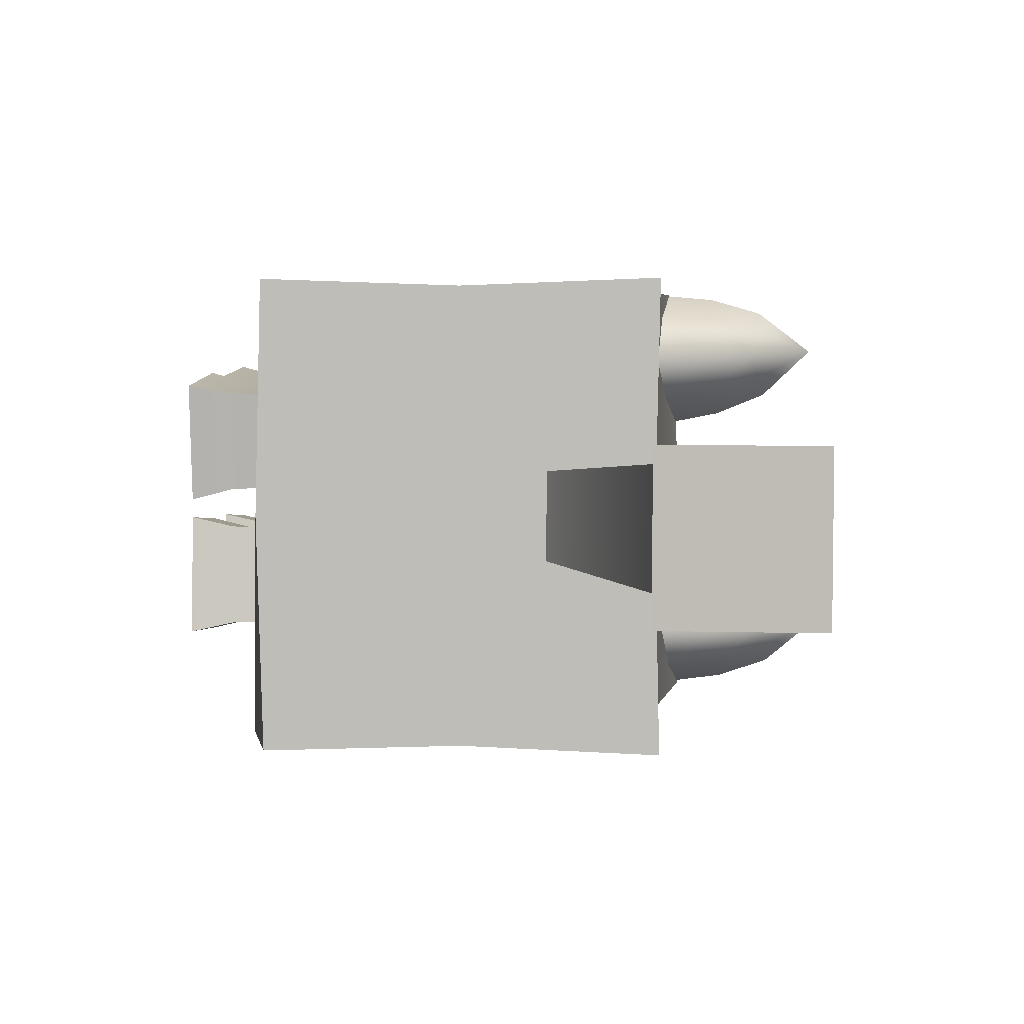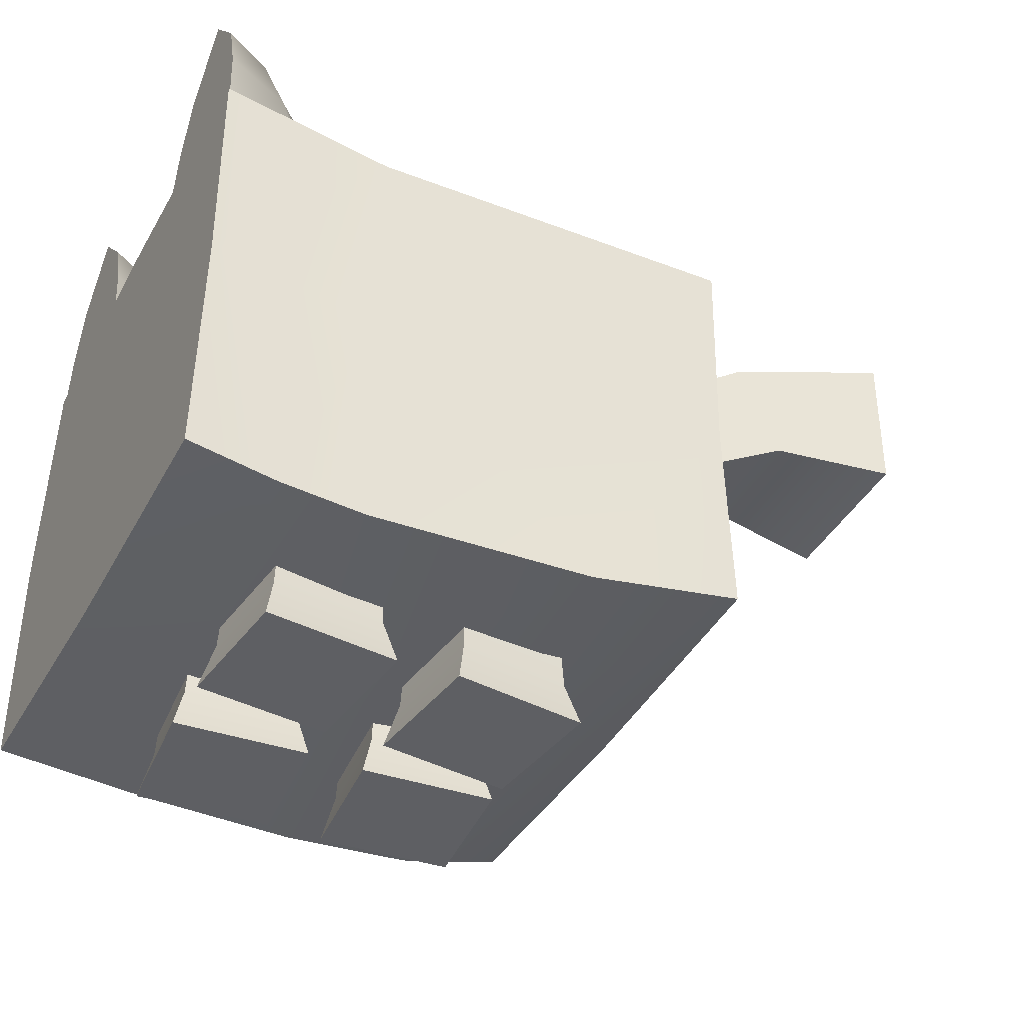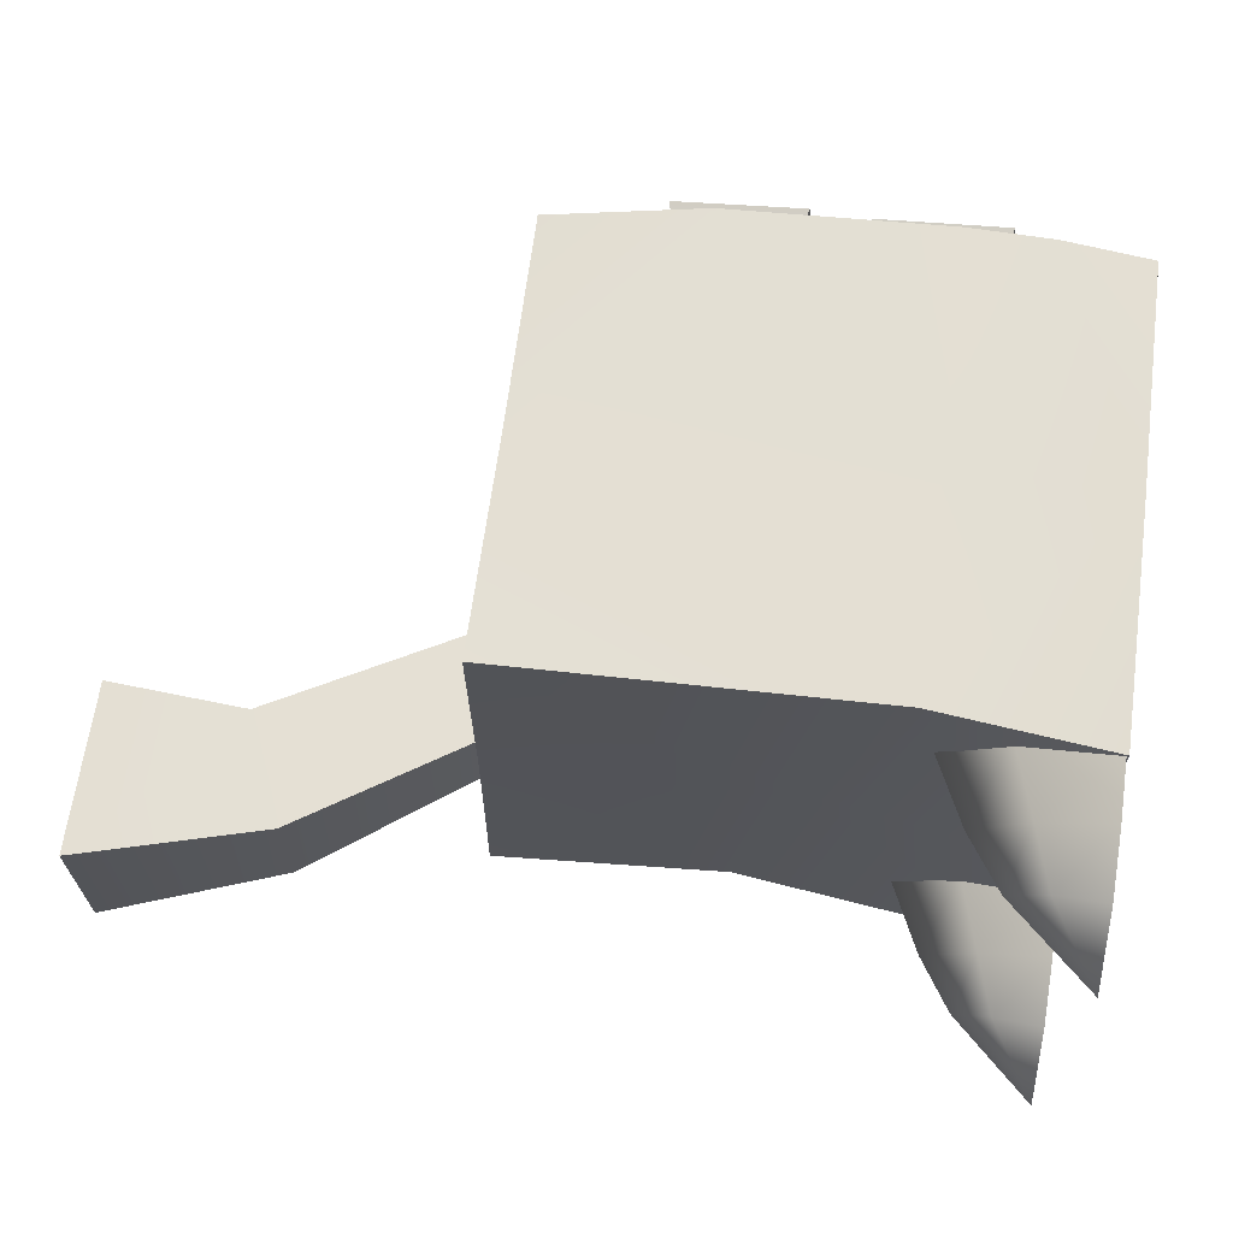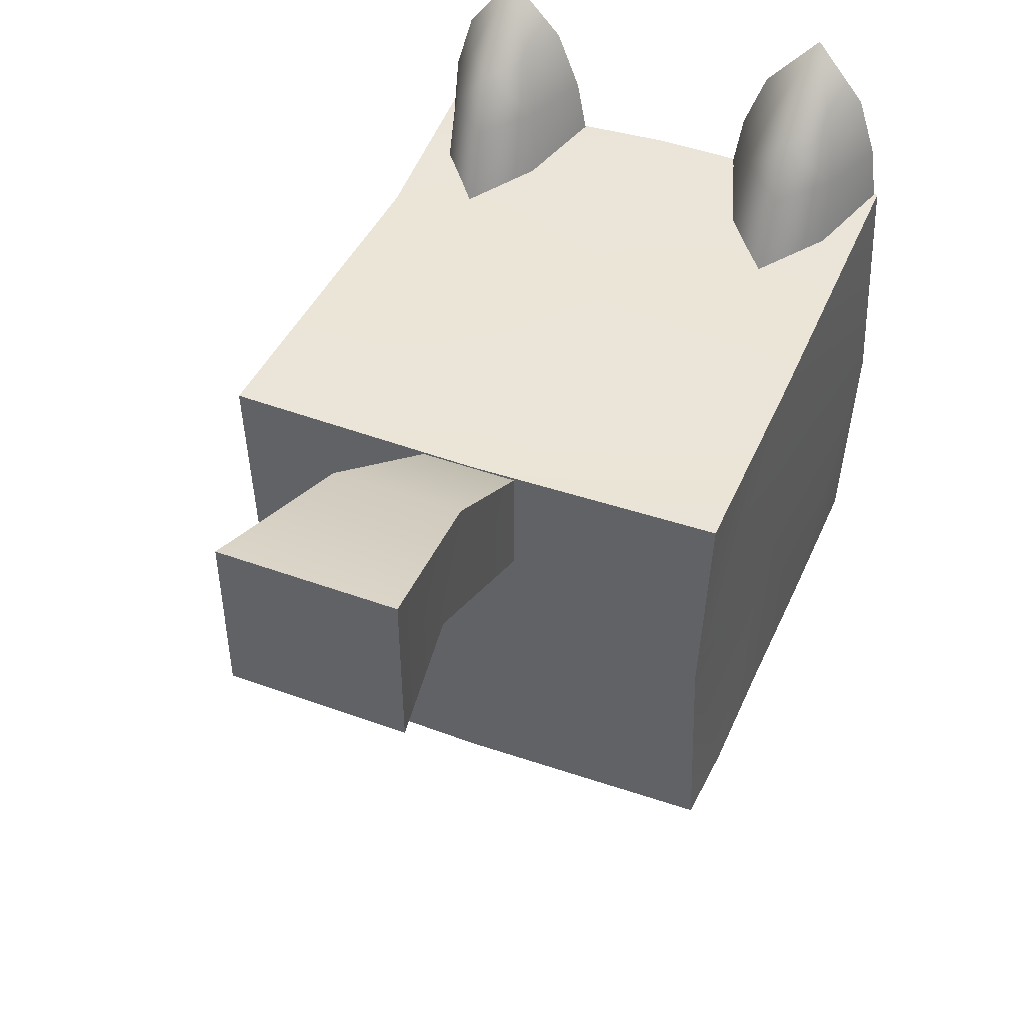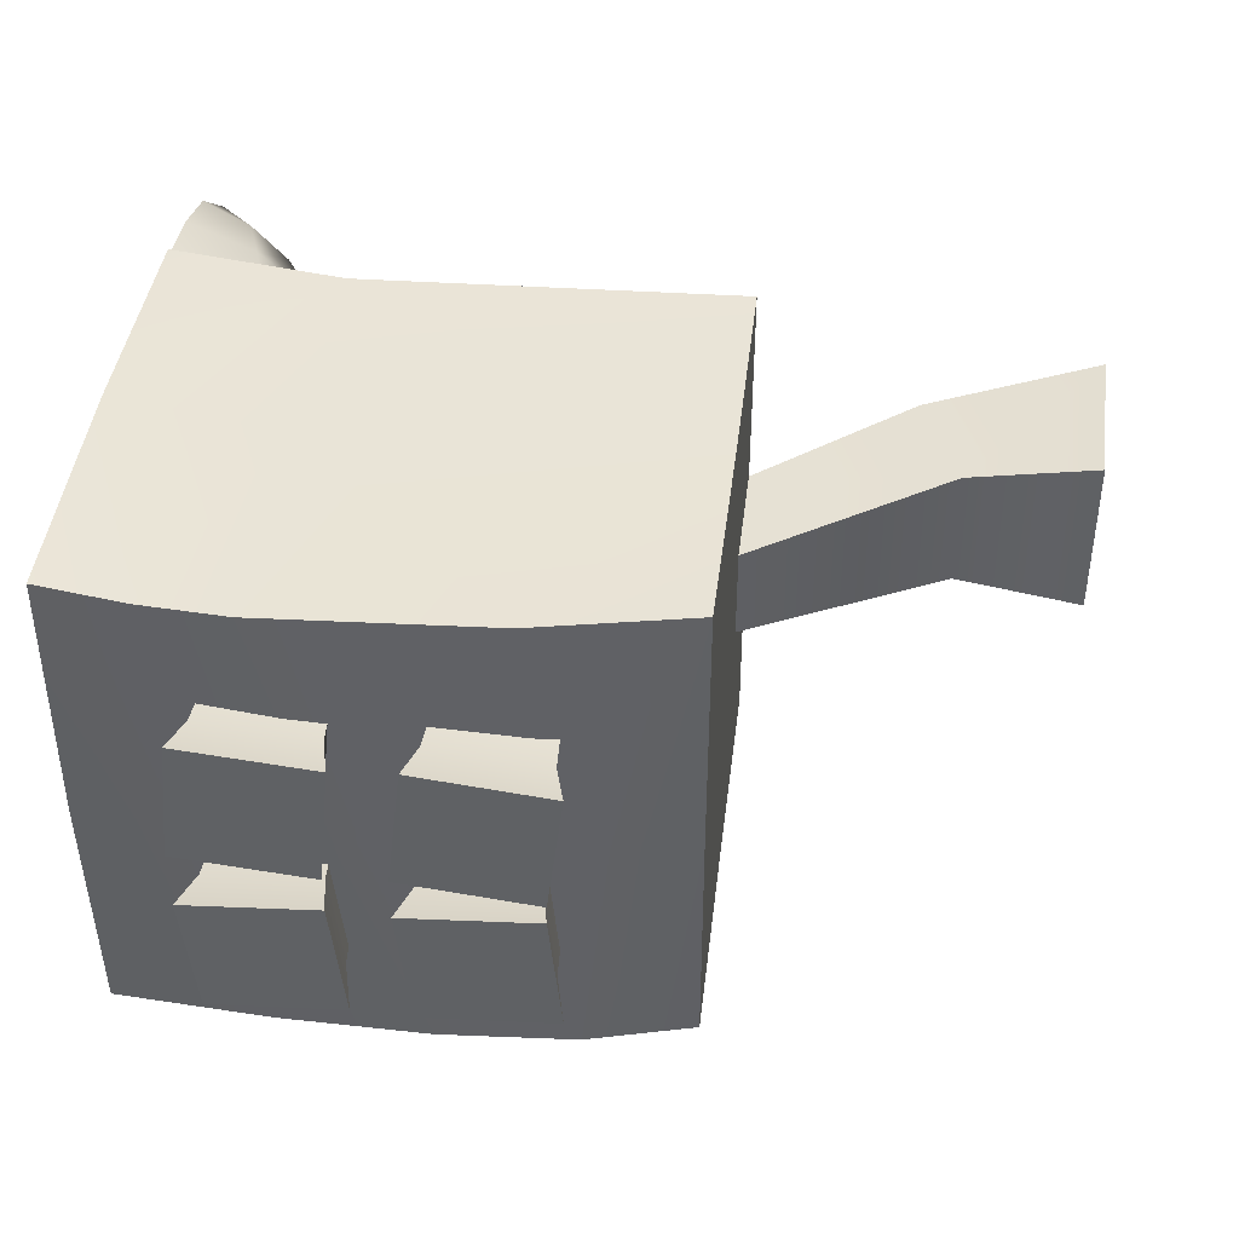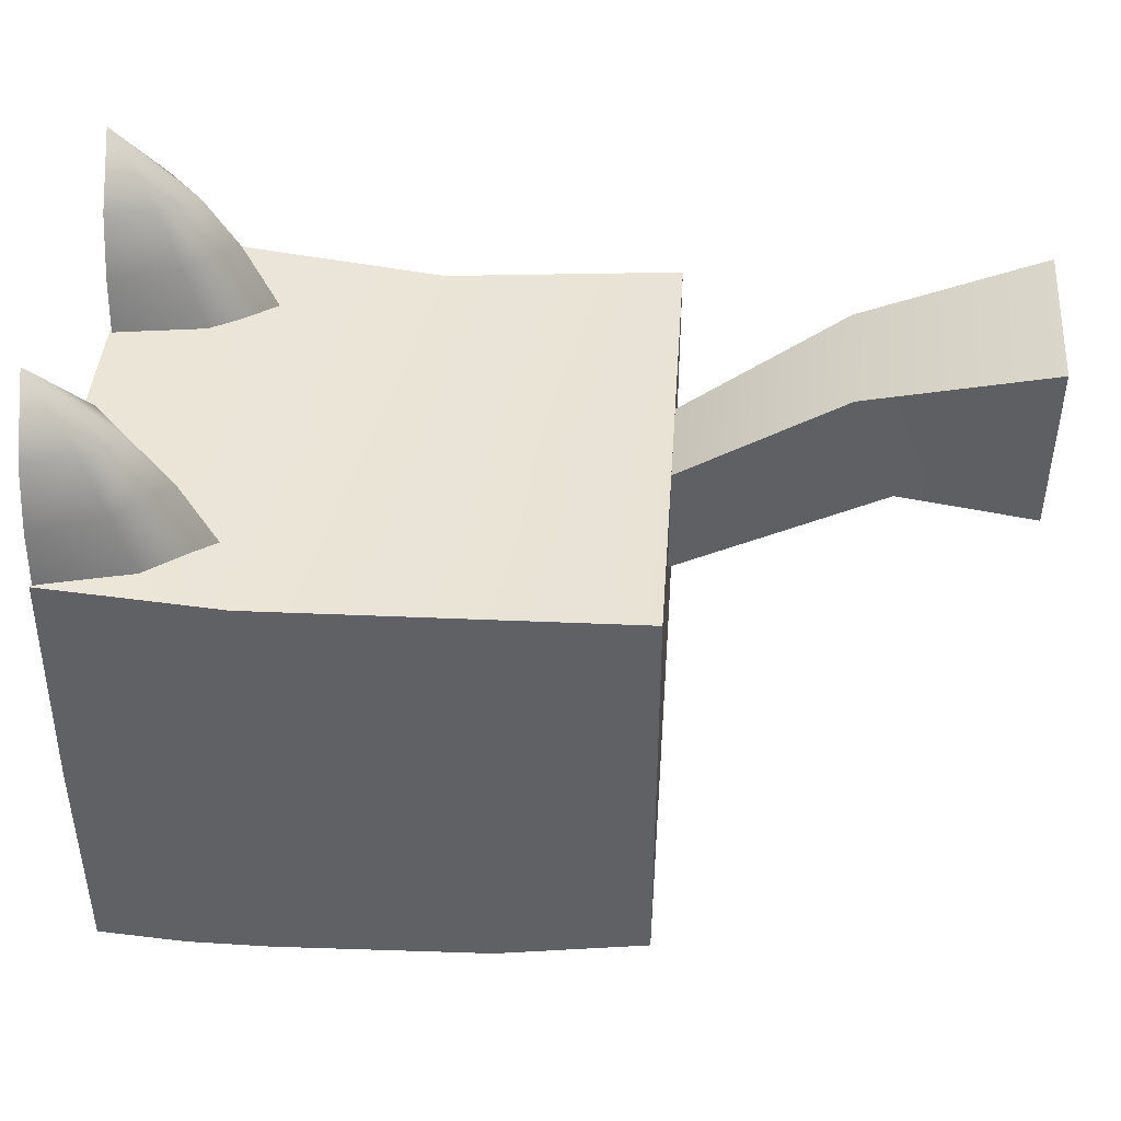
<metadata>
{"format":"obj","ext":"obj","renderer":"f3d","projection":"perspective","resolution":1024,"background":"white","views":[{"elev":3.8,"azim":94.0,"up":"+Z"},{"elev":-40.9,"azim":-27.0,"up":"+Y"},{"elev":66.8,"azim":-172.4,"up":"+Z"},{"elev":45.0,"azim":112.6,"up":"+Y"},{"elev":42.8,"azim":6.8,"up":"+Z"},{"elev":42.5,"azim":4.0,"up":"+Y"}]}
</metadata>
<code>
g Pet1
v 481.5 1.784 30.73
v 481.5 2.336 31.3
v 481.5 1.785 31.31
v 481.5 2.334 30.73
v 478.9 0.0224 31.11
v 479.4 0.0224 31.5
v 478.9 0.0224 31.54
v 479.3 0.0224 31.07
v 478.9 0.0224 30.47
v 479.3 0.0224 30.94
v 478.9 0.0224 30.9
v 479.4 0.0224 30.51
v 479.5 0.0224 30.5
v 479.9 0.0224 30.97
v 479.5 0.0224 30.93
v 480 0.0224 30.54
v 479.5 0.0224 31.09
v 480 0.0224 31.47
v 479.6 0.0224 31.52
v 479.9 0.0224 31.04
v 480.4 0.3418 31
v 480.4 1.087 30.17
v 480.4 1.788 31
v 480.4 0.3649 30.15
v 480.4 1.807 30.15
v 480.4 1.087 31.83
v 480.4 0.3649 31.86
v 480.4 1.806 31.86
v 478.5 1.065 30.11
v 479 0.241 30.15
v 478.5 0.2794 30.15
v 479.6 1.015 30.16
v 479.6 0.2295 30.16
v 480 0.2681 30.15
v 479.6 1.762 30.16
v 478.5 1.88 30.15
v 480.4 1.087 30.17
v 480.4 0.3649 30.15
v 480.4 1.807 30.15
v 478.8 0.2416 31.85
v 478.5 1.065 31.89
v 478.5 0.2794 31.86
v 479.1 1.016 31.85
v 479.1 0.2305 31.85
v 479.8 0.2681 31.85
v 479.1 1.769 31.85
v 478.5 1.838 31.86
v 480.4 1.087 31.83
v 480.4 0.3649 31.86
v 480.4 1.806 31.86
v 478.5 0.2794 30.15
v 478.5 0.2522 31
v 478.5 1.065 30.11
v 478.5 1.886 31
v 478.5 1.88 30.15
v 478.5 1.065 31.89
v 478.5 1.838 31.86
v 478.5 0.2794 31.86
v 478.5 2.025 31.84
v 478.5 1.825 31.58
v 478.5 1.811 31.86
v 478.5 2.232 31.78
v 478.5 2.449 31.61
v 478.5 1.825 31.58
v 478.5 2.051 31.34
v 478.5 1.84 31.3
v 478.5 2.25 31.42
v 478.5 2.449 31.61
v 478.5 2.07 30.68
v 478.5 1.853 30.43
v 478.5 1.856 30.71
v 478.5 2.272 30.61
v 478.5 2.478 30.43
v 478.5 1.853 30.43
v 478.5 2.063 30.18
v 478.5 1.85 30.16
v 478.5 2.268 30.25
v 478.5 2.478 30.43
v 478.9 0.2391 31
v 478.8 0.2416 31.85
v 478.5 0.2522 31
v 478.5 0.2794 31.86
v 478.5 0.2794 30.15
v 479.1 0.2305 31.85
v 479 0.241 30.15
v 479.3 0.2256 31
v 479.8 0.2681 31.85
v 479.6 0.2295 30.16
v 479.9 0.2681 31
v 480.4 0.3649 31.86
v 480 0.2681 30.15
v 480.4 0.3418 31
v 480.4 0.3649 30.15
v 478.5 1.88 30.15
v 478.5 1.886 31
v 479.3 1.765 31
v 479.6 1.762 30.16
v 479.1 1.769 31.85
v 478.5 1.838 31.86
v 480.4 1.806 31.86
v 480.4 1.788 31
v 480.4 1.807 30.15
v 480 0.0224 30.54
v 479.9 0.17 30.93
v 479.9 0.0224 30.97
v 479.9 0.17 30.57
v 479.9 0.3358 30.93
v 479.9 0.3358 30.57
v 480 0.0224 31.47
v 479.9 0.0224 31.04
v 479.9 0.17 31.08
v 480 0.17 31.44
v 479.9 0.3358 31.09
v 479.9 0.3358 31.44
v 480 0.17 31.44
v 479.6 0.17 31.48
v 479.6 0.0224 31.52
v 480 0.0224 31.47
v 479.9 0.3358 31.44
v 479.6 0.3358 31.47
v 479.5 0.0224 30.5
v 479.9 0.17 30.57
v 480 0.0224 30.54
v 479.6 0.17 30.54
v 479.9 0.3358 30.57
v 479.6 0.3358 30.54
v 478.9 0.0224 30.47
v 479.3 0.17 30.54
v 479.4 0.0224 30.51
v 478.9 0.17 30.51
v 479.3 0.3358 30.54
v 479 0.3358 30.51
v 479.3 0.17 31.47
v 478.9 0.17 31.51
v 478.9 0.0224 31.54
v 479.4 0.0224 31.5
v 479.3 0.3358 31.47
v 479 0.3358 31.5
v 478.9 0.17 30.51
v 478.9 0.0224 30.9
v 478.9 0.17 30.87
v 478.9 0.0224 30.47
v 479 0.3358 30.51
v 478.9 0.3358 30.87
v 478.9 0.17 31.51
v 478.9 0.17 31.14
v 478.9 0.0224 31.11
v 478.9 0.0224 31.54
v 479 0.3358 31.5
v 478.9 0.3358 31.15
v 480.9 2.147 31.23
v 481.5 2.334 30.73
v 480.9 2.146 30.8
v 481.5 2.336 31.3
v 480.3 1.766 31.17
v 480.3 1.765 30.85
v 478.5 1.856 30.71
v 478.8 2.057 30.59
v 478.5 2.07 30.68
v 478.8 1.82 30.61
v 478.7 2.244 30.54
v 478.5 2.272 30.61
v 478.5 2.478 30.43
v 478.8 2.221 30.43
v 478.9 2.044 30.43
v 479 1.794 30.44
v 478.8 1.817 30.26
v 478.8 2.053 30.28
v 478.5 1.85 30.16
v 478.5 2.063 30.18
v 478.7 2.241 30.32
v 478.5 2.268 30.25
v 478.5 1.811 31.86
v 478.8 2.019 31.74
v 478.5 2.025 31.84
v 478.8 1.781 31.75
v 478.7 2.208 31.71
v 478.5 2.232 31.78
v 478.5 2.449 31.61
v 478.8 2.192 31.6
v 478.9 2.015 31.59
v 479 1.765 31.58
v 478.8 1.799 31.4
v 478.8 2.035 31.44
v 478.5 1.84 31.3
v 478.5 2.051 31.34
v 478.7 2.219 31.49
v 478.5 2.25 31.42
v 481.5 2.334 30.73
v 481 1.788 30.8
v 480.9 2.146 30.8
v 481.5 1.784 30.73
v 480.3 1.765 30.85
v 480.3 1.385 30.85
v 481 1.789 31.23
v 481.5 2.336 31.3
v 480.9 2.147 31.23
v 481.5 1.785 31.31
v 480.3 1.766 31.17
v 480.3 1.386 31.17
v 481 1.789 31.23
v 481 1.788 30.8
v 481.5 1.784 30.73
v 481.5 1.785 31.31
v 480.3 1.386 31.17
v 480.3 1.385 30.85
v 479.4 0.0224 31.5
v 479.3 0.0224 31.07
v 479.3 0.17 31.11
v 479.3 0.17 31.47
v 479.3 0.3358 31.11
v 479.3 0.3358 31.47
v 479.4 0.0224 30.51
v 479.3 0.17 30.9
v 479.3 0.0224 30.94
v 479.3 0.17 30.54
v 479.3 0.3358 30.9
v 479.3 0.3358 30.54
v 478.9 0.17 31.14
v 479.3 0.0224 31.07
v 478.9 0.0224 31.11
v 479.3 0.17 31.11
v 478.9 0.3358 31.15
v 479.3 0.3358 31.11
v 478.9 0.17 30.87
v 479.3 0.0224 30.94
v 479.3 0.17 30.9
v 478.9 0.0224 30.9
v 478.9 0.3358 30.87
v 479.3 0.3358 30.9
v 479.5 0.17 30.9
v 479.9 0.0224 30.97
v 479.9 0.17 30.93
v 479.5 0.0224 30.93
v 479.5 0.3358 30.9
v 479.9 0.3358 30.93
v 479.5 0.17 31.12
v 479.9 0.0224 31.04
v 479.5 0.0224 31.09
v 479.9 0.17 31.08
v 479.6 0.3358 31.12
v 479.9 0.3358 31.09
v 479.6 0.17 31.48
v 479.5 0.17 31.12
v 479.5 0.0224 31.09
v 479.6 0.0224 31.52
v 479.6 0.3358 31.47
v 479.6 0.3358 31.12
v 479.6 0.17 30.54
v 479.5 0.0224 30.93
v 479.5 0.17 30.9
v 479.5 0.0224 30.5
v 479.6 0.3358 30.54
v 479.5 0.3358 30.9
f 1 2 3
f 2 1 4
f 5 6 7
f 6 5 8
f 9 10 11
f 10 9 12
f 13 14 15
f 14 13 16
f 17 18 19
f 18 17 20
f 21 22 23
f 22 21 24
f 22 25 23
f 26 21 23
f 21 26 27
f 26 23 28
f 29 30 31
f 30 29 32
f 30 32 33
f 34 33 32
f 29 35 32
f 29 36 35
f 34 32 37
f 35 37 32
f 34 37 38
f 37 35 39
f 40 41 42
f 41 40 43
f 40 44 43
f 45 43 44
f 46 41 43
f 41 46 47
f 43 45 48
f 43 48 46
f 45 49 48
f 46 48 50
f 51 52 53
f 54 53 52
f 53 54 55
f 56 54 52
f 54 56 57
f 52 58 56
f 59 60 61
f 62 60 59
f 63 60 62
f 64 65 66
f 64 67 65
f 64 68 67
f 69 70 71
f 72 70 69
f 73 70 72
f 74 75 76
f 74 77 75
f 74 78 77
f 79 80 81
f 82 81 80
f 81 83 79
f 80 79 84
f 85 79 83
f 86 84 79
f 79 85 86
f 84 86 87
f 88 86 85
f 86 89 87
f 86 88 89
f 87 89 90
f 91 89 88
f 92 90 89
f 89 91 92
f 93 92 91
f 94 95 96
f 94 96 97
f 95 98 96
f 95 99 98
f 98 100 96
f 96 100 101
f 96 101 97
f 97 101 102
f 103 104 105
f 104 103 106
f 106 107 104
f 107 106 108
f 109 110 111
f 109 111 112
f 112 111 113
f 112 113 114
f 115 116 117
f 117 118 115
f 116 115 119
f 119 120 116
f 121 122 123
f 122 121 124
f 124 125 122
f 125 124 126
f 127 128 129
f 128 127 130
f 130 131 128
f 131 130 132
f 133 134 135
f 135 136 133
f 134 133 137
f 137 138 134
f 139 140 141
f 140 139 142
f 141 143 139
f 143 141 144
f 145 146 147
f 147 148 145
f 149 146 145
f 149 150 146
f 151 152 153
f 152 151 154
f 153 155 151
f 155 153 156
f 157 158 159
f 158 157 160
f 159 158 161
f 162 159 161
f 161 163 162
f 158 164 161
f 163 161 164
f 160 165 158
f 158 165 164
f 165 160 166
f 167 165 166
f 167 168 165
f 165 168 164
f 169 168 167
f 169 170 168
f 168 171 164
f 170 171 168
f 171 163 164
f 170 172 171
f 163 171 172
f 173 174 175
f 174 173 176
f 175 174 177
f 178 175 177
f 177 179 178
f 174 180 177
f 179 177 180
f 176 181 174
f 174 181 180
f 181 176 182
f 183 181 182
f 183 184 181
f 181 184 180
f 184 183 185
f 185 186 184
f 184 187 180
f 186 187 184
f 187 179 180
f 186 188 187
f 179 187 188
f 189 190 191
f 190 189 192
f 190 193 191
f 193 190 194
f 195 196 197
f 196 195 198
f 197 199 195
f 200 195 199
f 201 202 203
f 203 204 201
f 205 202 201
f 206 202 205
f 207 208 209
f 207 209 210
f 210 209 211
f 210 211 212
f 213 214 215
f 214 213 216
f 216 217 214
f 217 216 218
f 219 220 221
f 220 219 222
f 223 222 219
f 222 223 224
f 225 226 227
f 226 225 228
f 227 229 225
f 229 227 230
f 231 232 233
f 232 231 234
f 233 235 231
f 235 233 236
f 237 238 239
f 238 237 240
f 241 240 237
f 240 241 242
f 243 244 245
f 245 246 243
f 247 244 243
f 247 248 244
f 249 250 251
f 250 249 252
f 251 253 249
f 253 251 254

</code>
